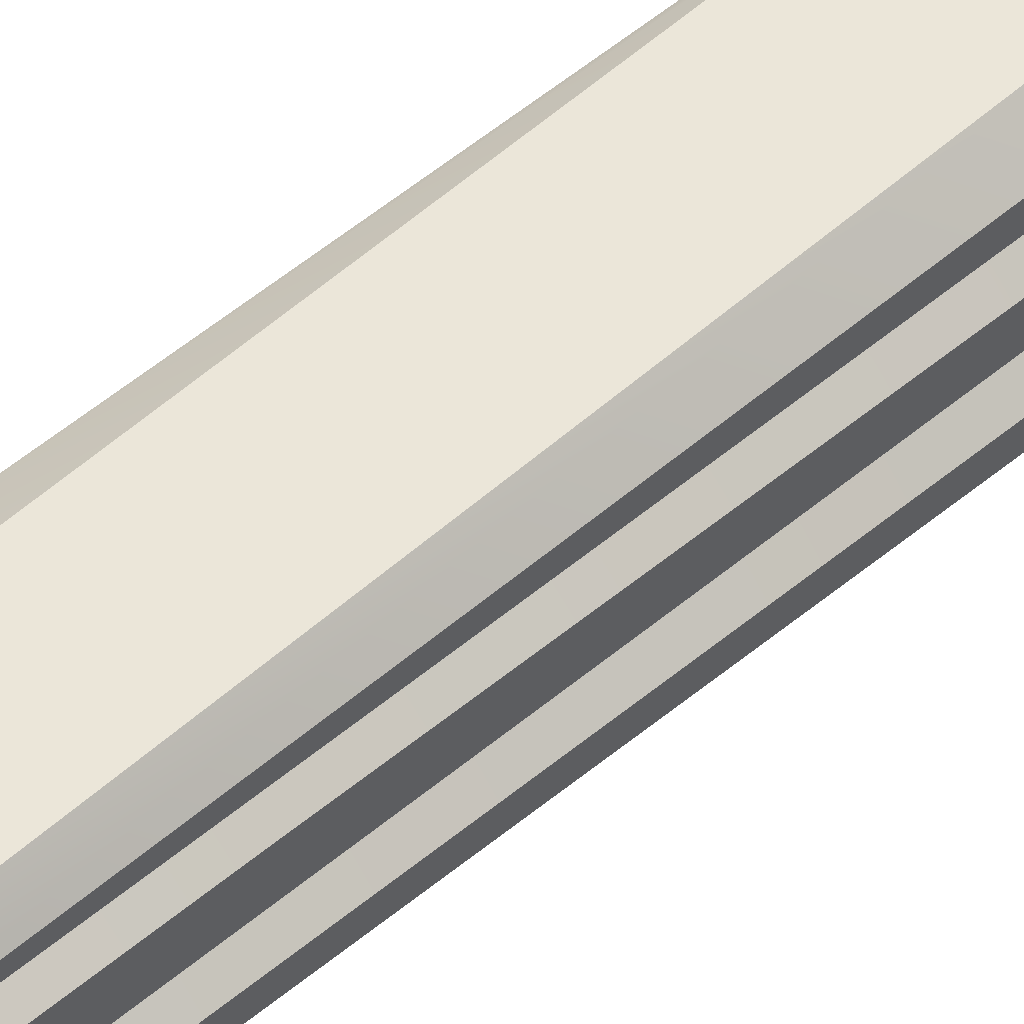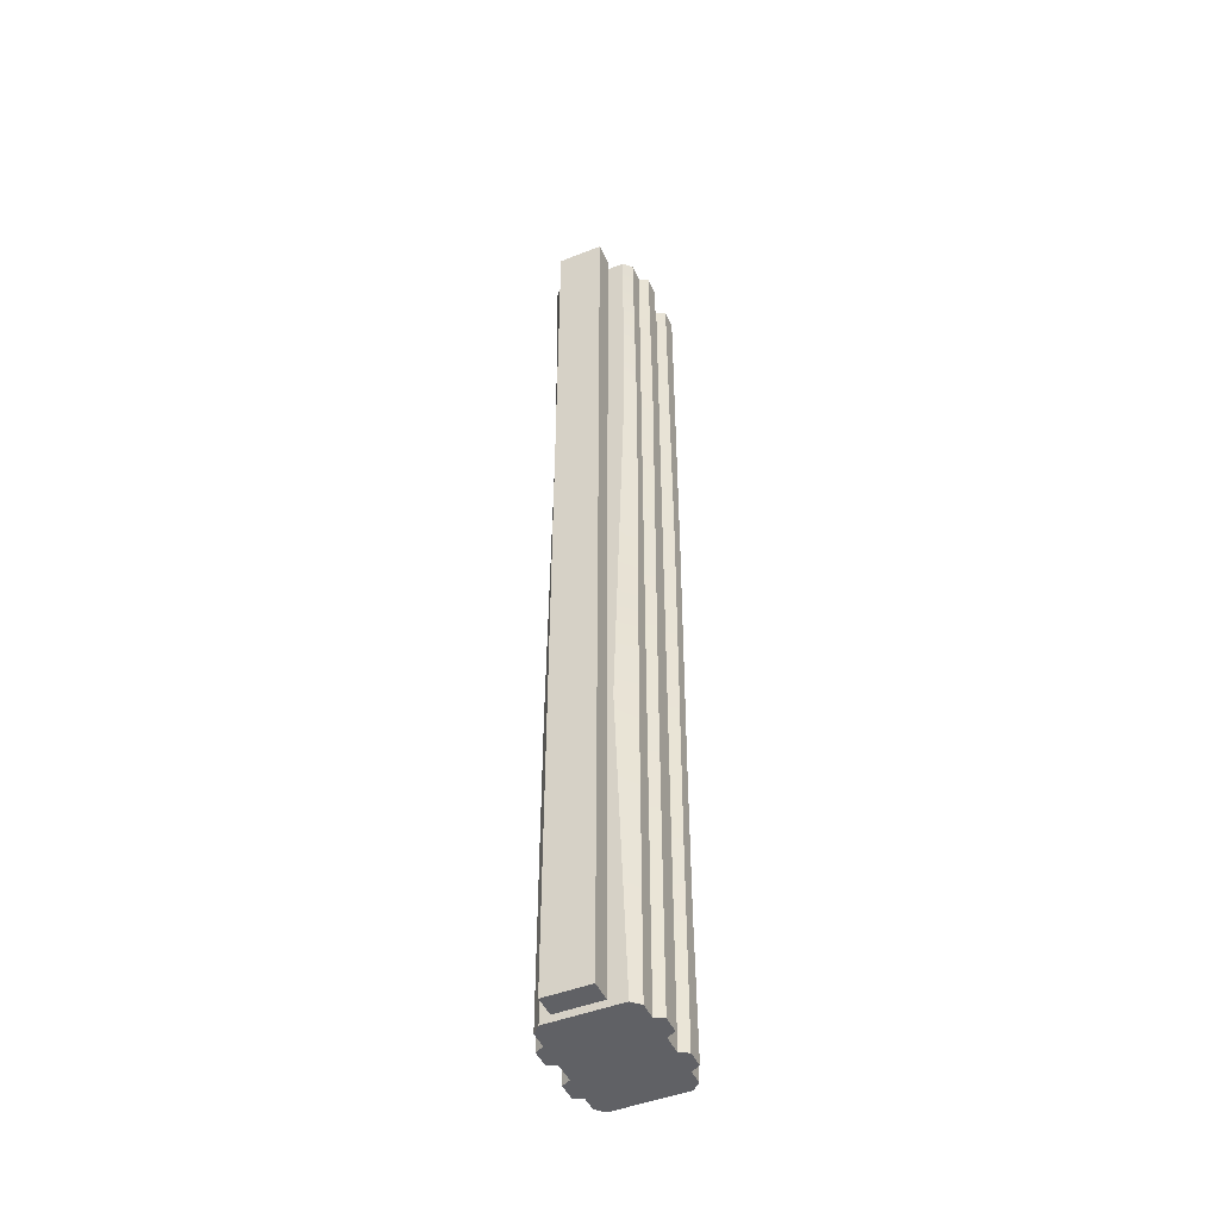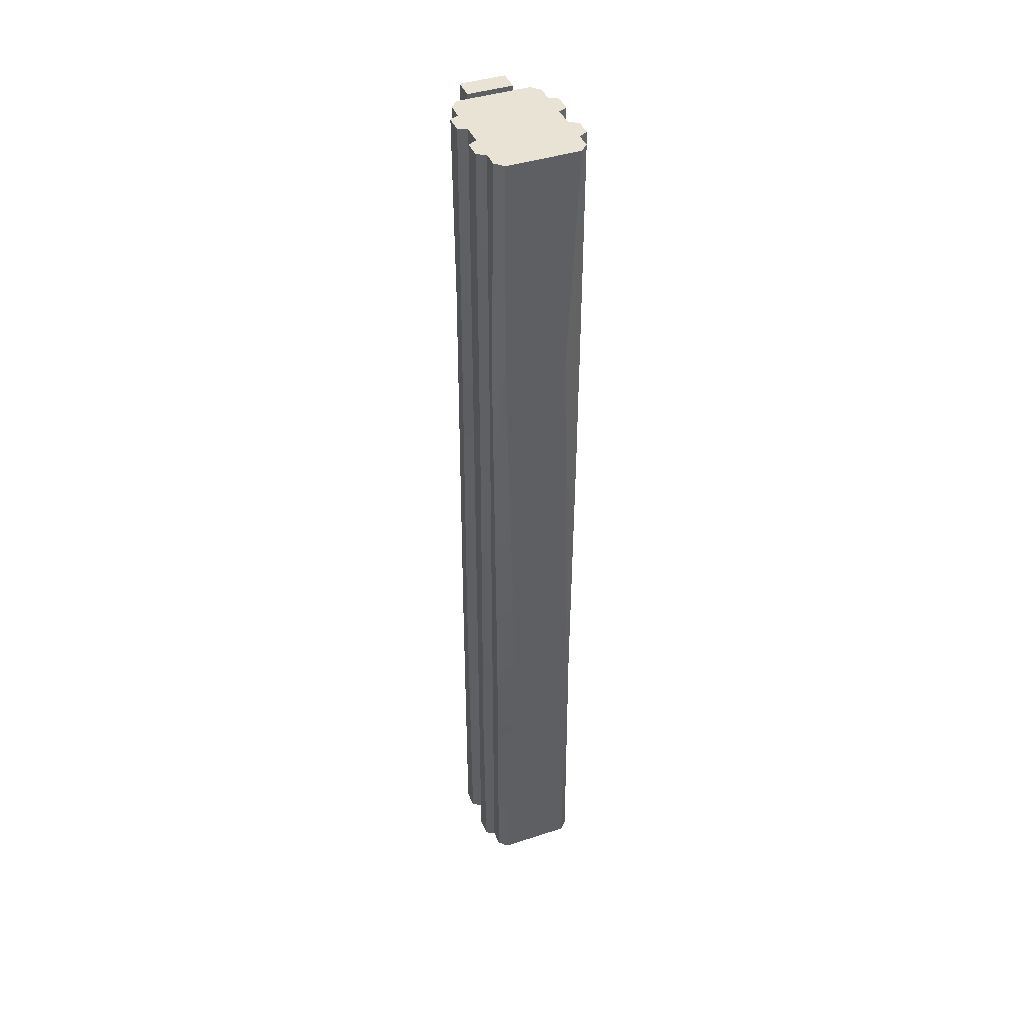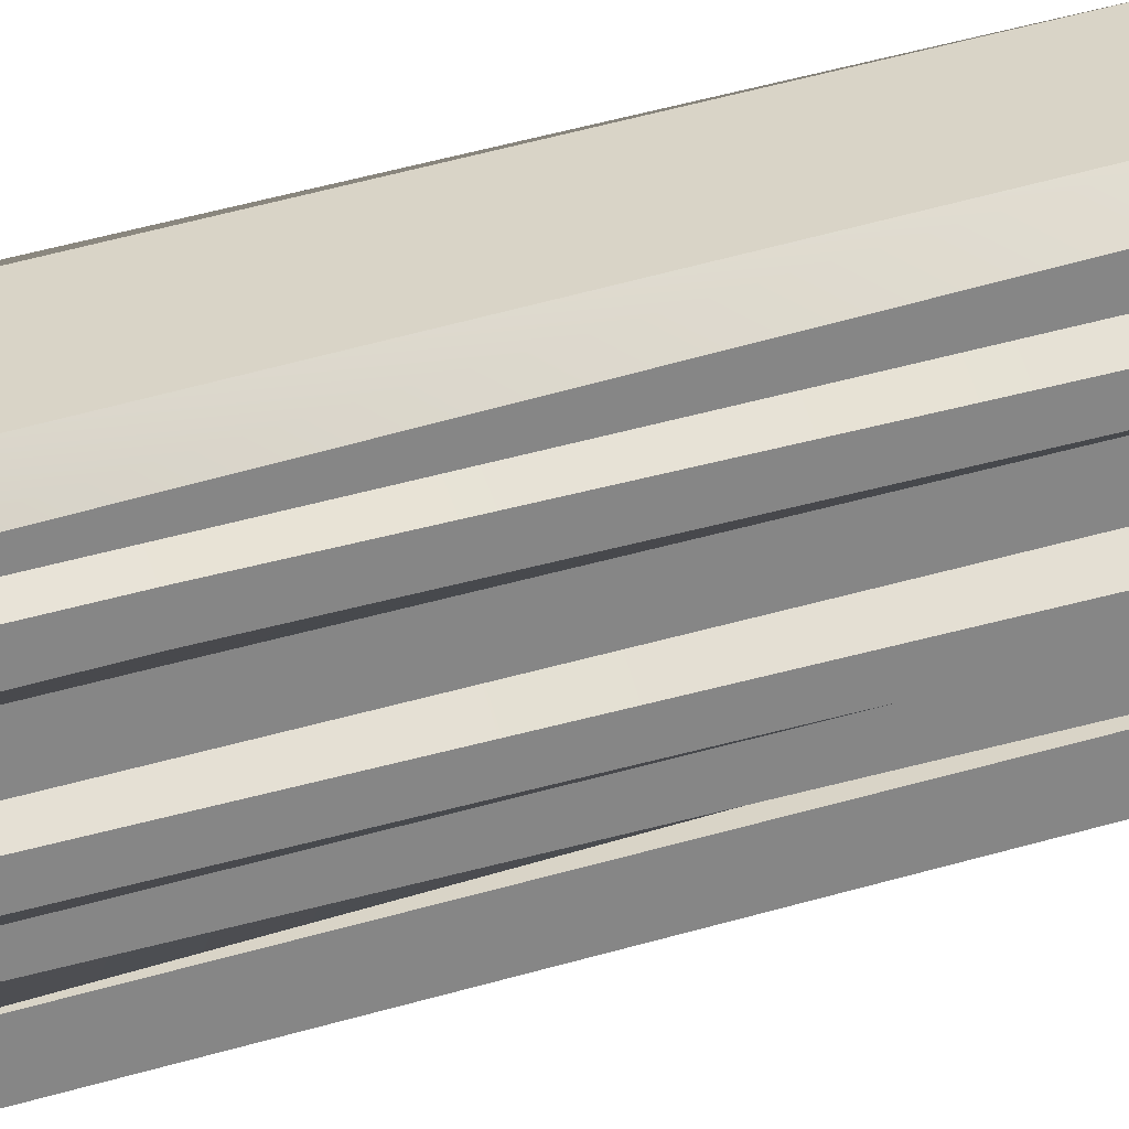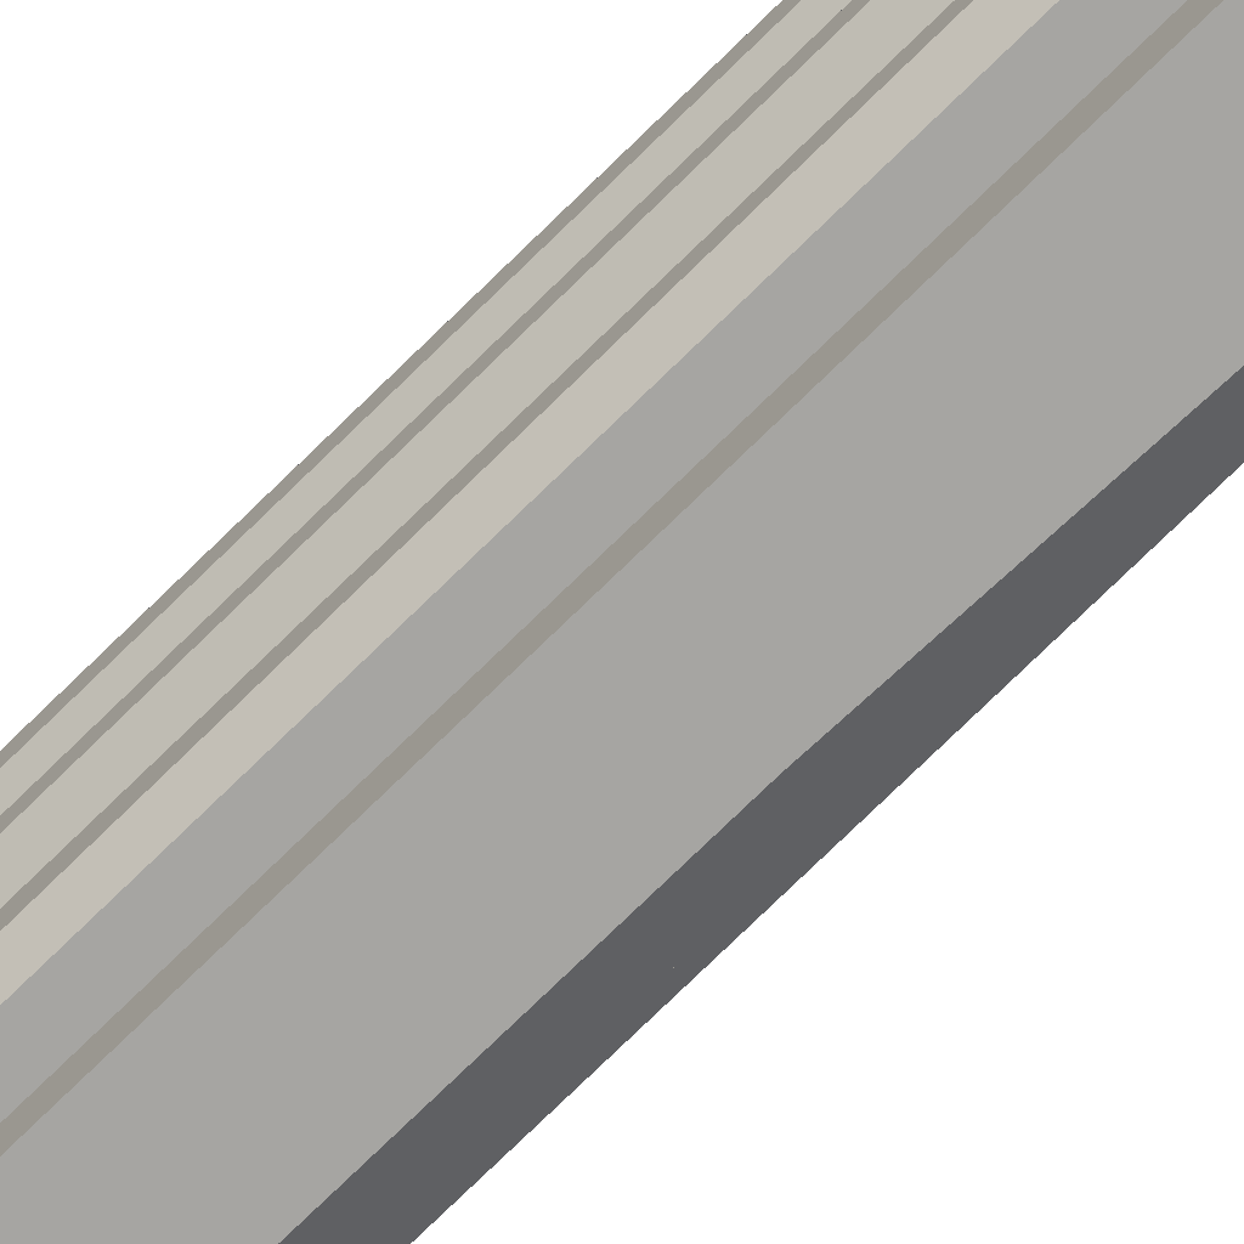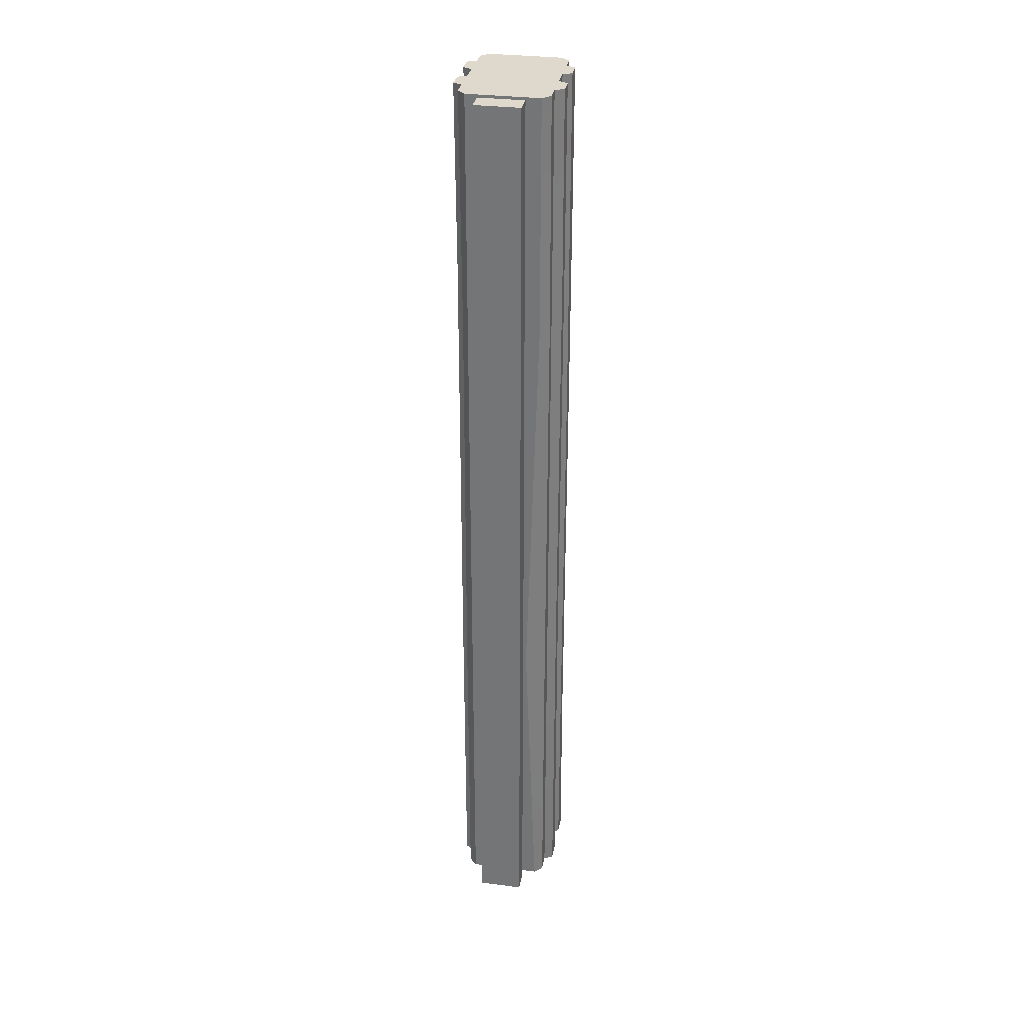
<metadata>
{"format":"obj","ext":"obj","renderer":"f3d","projection":"perspective","resolution":1024,"background":"white","views":[{"elev":56.9,"azim":49.1,"up":"+Y"},{"elev":-47.1,"azim":23.9,"up":"+Z"},{"elev":42.0,"azim":158.7,"up":"+Z"},{"elev":28.7,"azim":63.6,"up":"+Y"},{"elev":-73.8,"azim":-45.5,"up":"+Y"},{"elev":31.9,"azim":10.3,"up":"+Z"}]}
</metadata>
<code>
v -11.79 -47.33 0
v -11.79 -47.33 500
v -11.79 -36.29 0
v -11.79 -36.29 500
v 11.79 -36.29 0
v 11.79 -36.29 500
v 11.79 -47.33 0
v 11.79 -47.33 500
v -11.79 -39.97 0
v 11.79 -39.97 0
v 11.79 -39.97 500
v -11.79 -39.97 500
v -11.79 -43.65 0
v 11.79 -43.65 0
v 11.79 -43.65 500
v -11.79 -43.65 500
v 27.66 8.462 0
v 27.66 8.462 500
v 27.66 17.62 0
v 27.66 17.62 500
v 23.03 20.08 0
v 23.03 20.08 500
v 23.03 6.003 0
v 23.03 6.003 500
v 23.03 6.003 306.6
v 27.66 10.44 306.6
v 27.66 17.62 306.6
v 23.03 20.08 306.6
v 23.03 6.003 101.5
v 27.66 8.462 101.5
v 27.66 15.44 101.5
v 23.03 20.08 101.5
v 27.66 -16.31 0
v 27.66 -16.31 500
v 27.66 -7.144 0
v 27.66 -7.144 500
v 23.03 -4.685 0
v 23.03 -4.685 500
v 23.03 -18.77 0
v 23.03 -18.77 500
v 23.03 -18.77 402.1
v 27.66 -13.86 402.1
v 27.66 -7.144 402.1
v 23.03 -4.685 402.1
v 23.03 -18.77 174.5
v 27.66 -16.31 174.5
v 27.66 -9.556 174.5
v 23.03 -4.685 174.5
v -27.66 8.462 0
v -27.66 8.462 500
v -27.66 17.62 0
v -27.66 17.62 500
v -23.03 20.08 0
v -23.03 20.08 500
v -23.03 6.003 0
v -23.03 6.003 500
v -23.03 6.003 306.6
v -27.66 10.44 306.6
v -27.66 17.62 306.6
v -23.03 20.08 306.6
v -23.03 6.003 101.5
v -27.66 8.462 101.5
v -27.66 15.44 101.5
v -23.03 20.08 101.5
v -27.66 -16.31 0
v -27.66 -16.31 500
v -27.66 -7.144 0
v -27.66 -7.144 500
v -23.03 -4.685 0
v -23.03 -4.685 500
v -23.03 -18.77 0
v -23.03 -18.77 500
v -23.03 -18.77 402.1
v -27.66 -13.86 402.1
v -27.66 -7.144 402.1
v -23.03 -4.685 402.1
v -23.03 -18.77 174.5
v -27.66 -16.31 174.5
v -27.66 -9.556 174.5
v -23.03 -4.685 174.5
v -23.03 -27.55 0
v -23.03 -27.55 500
v -23.03 28.15 0
v -23.03 28.15 500
v 23.03 28.15 0
v 23.03 28.15 500
v 23.03 -27.55 0
v 23.03 -27.55 500
v -18.9 32.43 0
v -18.9 32.43 500
v 18.9 32.43 500
v 18.9 32.43 0
v 18.9 -31.83 0
v 18.9 -31.83 500
v -18.9 -31.83 500
v -18.9 -31.83 0
v -13.31 32.43 377.4
v 18.9 32.43 373.2
v 23.03 23.78 377
v 23.03 -24.43 373.2
v 18.9 -31.83 373.2
v -18.9 -31.83 373.2
v -23.03 -24.18 373.2
v -23.03 28.15 373.2
v -18.9 32.43 166.7
v 13.43 32.43 166
v 23.03 28.15 166.7
v 23.03 -27.55 166.7
v 12.66 -31.83 166.2
v -18.9 -31.83 166.7
v -23.03 -27.55 166.7
v -23.03 26.11 162.6
f 1 2 16 13
f 3 4 6 5
f 14 15 8 7
f 7 8 2 1
f 2 8 15 16
f 7 1 13 14
f 10 9 3 5
f 5 6 11 10
f 12 11 6 4
f 9 12 4 3
f 14 13 9 10
f 10 11 15 14
f 16 15 11 12
f 13 16 12 9
f 17 19 31 30
f 19 21 32 31
f 23 17 30 29
f 18 20 22 24
f 23 21 19 17
f 25 26 18 24
f 27 20 18 26
f 28 22 20 27
f 29 30 26 25
f 31 27 26 30
f 32 28 27 31
f 33 35 47 46
f 35 37 48 47
f 39 33 46 45
f 34 36 38 40
f 39 37 35 33
f 41 42 34 40
f 43 36 34 42
f 44 38 36 43
f 45 46 42 41
f 47 43 42 46
f 48 44 43 47
f 49 62 63 51
f 51 63 64 53
f 55 61 62 49
f 50 56 54 52
f 55 49 51 53
f 57 56 50 58
f 59 58 50 52
f 60 59 52 54
f 61 57 58 62
f 63 62 58 59
f 64 63 59 60
f 65 78 79 67
f 67 79 80 69
f 71 77 78 65
f 66 72 70 68
f 71 65 67 69
f 73 72 66 74
f 75 74 66 68
f 76 75 68 70
f 77 73 74 78
f 79 78 74 75
f 80 79 75 76
f 81 111 112 83
f 89 105 106 92
f 85 107 108 87
f 93 109 110 96
f 82 88 86 84
f 87 81 83 85
f 83 112 105 89
f 84 86 91 90
f 107 85 92 106
f 85 83 89 92
f 87 108 109 93
f 88 82 95 94
f 111 81 96 110
f 81 87 93 96
f 97 90 91 98
f 86 99 98 91
f 100 99 86 88
f 101 100 88 94
f 102 101 94 95
f 82 103 102 95
f 104 103 82 84
f 97 104 84 90
f 105 97 98 106
f 99 107 106 98
f 108 107 99 100
f 109 108 100 101
f 110 109 101 102
f 103 111 110 102
f 112 111 103 104
f 105 112 104 97

</code>
